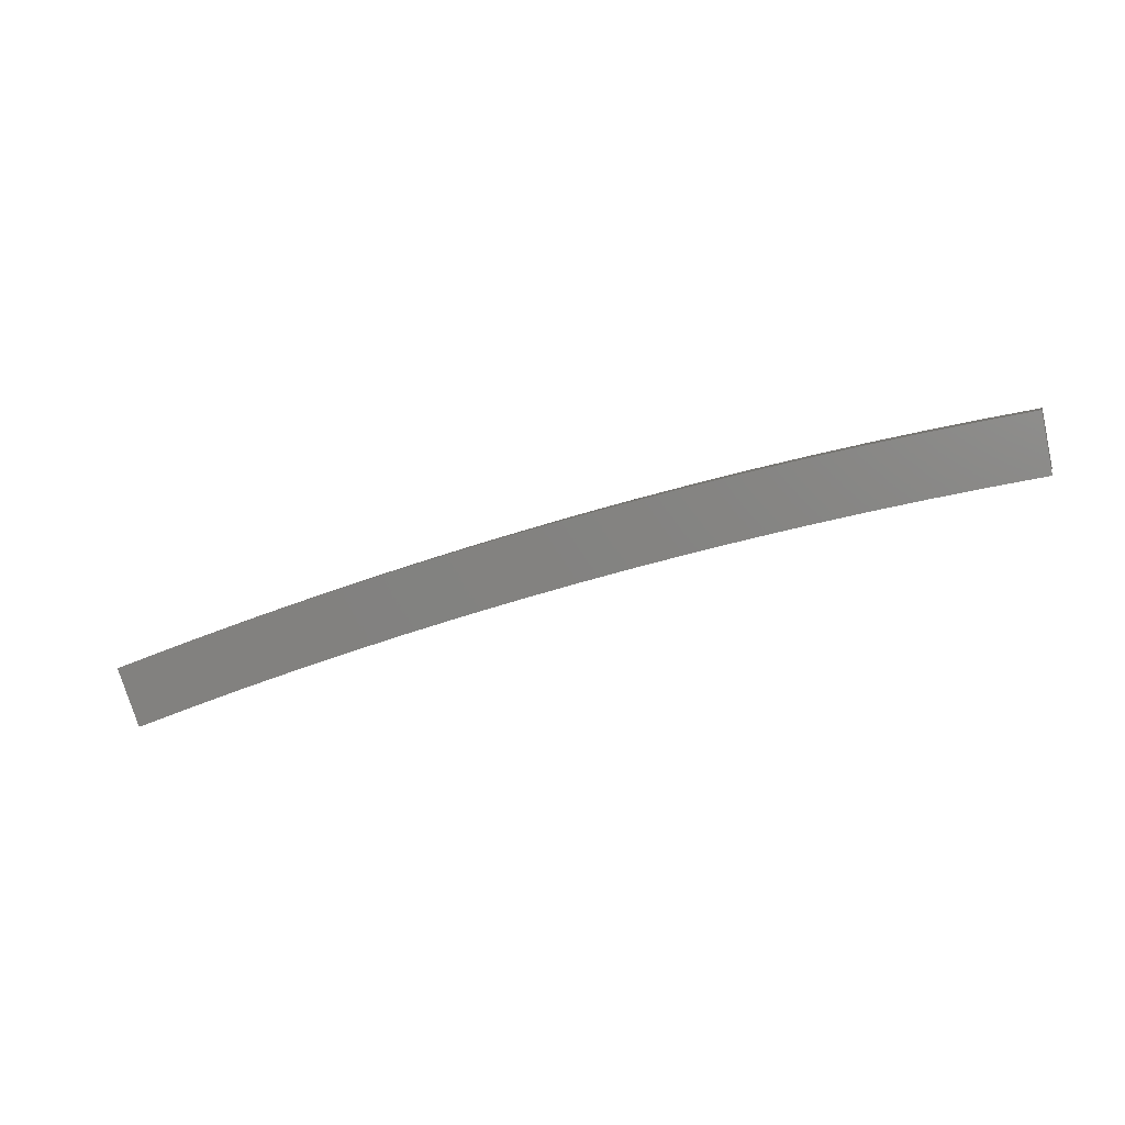
<metadata>
{"format":"stl","ext":"stl","renderer":"f3d","projection":"perspective","resolution":1024,"background":"white","views":[{"elev":4.9,"azim":-22.7,"up":"+Z"}]}
</metadata>
<code>
# stl→obj: 432 verts, 860 faces
v -1.858 1.072 11.44
v -1.75 1.01 11.46
v -1.831 1.111 11.44
v -1.728 1.048 11.46
v -1.806 1.15 11.44
v -1.704 1.086 11.46
v -1.78 1.188 11.44
v -1.68 1.123 11.46
v -1.753 1.226 11.44
v -1.655 1.159 11.46
v -1.725 1.264 11.44
v -1.629 1.195 11.46
v -1.696 1.3 11.44
v -1.603 1.23 11.46
v -1.576 1.265 11.46
v -1.666 1.337 11.44
v -1.548 1.299 11.46
v -1.643 1.379 11.43
v -1.761 1.413 11.41
v -1.738 1.458 11.41
v -1.856 1.49 11.38
v -1.832 1.538 11.38
v -1.951 1.566 11.36
v -1.927 1.617 11.35
v -2.047 1.643 11.33
v -2.021 1.696 11.32
v -2.142 1.719 11.29
v -2.115 1.775 11.29
v -2.238 1.796 11.26
v -2.209 1.853 11.26
v -2.285 1.834 11.24
v -2.302 1.932 11.22
v -2.333 1.872 11.23
v -2.381 1.911 11.21
v -2.375 1.821 11.23
v -2.424 1.858 11.21
v -2.415 1.769 11.23
v -2.465 1.806 11.21
v -2.455 1.717 11.23
v -2.505 1.752 11.21
v -2.493 1.664 11.23
v -2.544 1.698 11.21
v -2.529 1.61 11.23
v -2.581 1.643 11.21
v -2.565 1.556 11.23
v -2.617 1.587 11.21
v -2.603 1.503 11.23
v -2.708 1.564 11.19
v -2.67 1.619 11.19
v -2.722 1.651 11.17
v -2.685 1.709 11.17
v -2.736 1.742 11.15
v -2.697 1.8 11.15
v -2.747 1.834 11.13
v -2.706 1.893 11.13
v -2.756 1.928 11.11
v -2.712 1.986 11.11
v -2.761 2.023 11.09
v -2.715 2.082 11.09
v -2.763 2.119 11.07
v -2.714 2.178 11.07
v -2.762 2.217 11.05
v -2.672 2.242 11.07
v -2.764 2.319 11.03
v -2.395 2.01 11.19
v -2.428 1.949 11.19
v -2.472 1.896 11.19
v -2.514 1.842 11.19
v -2.555 1.787 11.19
v -2.595 1.732 11.19
v -2.633 1.676 11.19
v -2.476 1.987 11.17
v -2.488 2.087 11.15
v -2.524 2.025 11.15
v -2.571 2.064 11.13
v -2.569 1.97 11.15
v -2.618 2.007 11.13
v -2.613 1.914 11.15
v -2.662 1.95 11.13
v -2.655 1.857 11.15
v -2.58 2.165 11.11
v -2.619 2.102 11.11
v -2.666 2.044 11.11
v -2.667 2.14 11.09
v -2.856 2.396 10.99
v -2.857 2.293 11.01
v -2.809 2.255 11.03
v -2.812 2.156 11.05
v -2.81 2.059 11.07
v -2.806 1.963 11.09
v -2.798 1.868 11.11
v -2.788 1.775 11.13
v -2.775 1.683 11.15
v -2.813 1.624 11.15
v -2.947 2.473 10.94
v -2.952 2.369 10.96
v -2.904 2.331 10.99
v -2.908 2.23 11.01
v -2.86 2.193 11.03
v -2.909 2.131 11.03
v -2.86 2.095 11.05
v -2.906 2.033 11.05
v -2.856 1.998 11.07
v -2.9 1.936 11.07
v -2.849 1.902 11.09
v -2.891 1.84 11.09
v -2.84 1.808 11.11
v -2.879 1.746 11.11
v -2.827 1.715 11.13
v -2.918 1.685 11.11
v -3.038 2.549 10.89
v -3.047 2.445 10.92
v -2.999 2.407 10.94
v -3.005 2.304 10.96
v -2.957 2.267 10.99
v -3.007 2.203 10.99
v -2.958 2.167 11.01
v -3.006 2.103 11.01
v -2.956 2.068 11.03
v -3.002 2.004 11.03
v -2.951 1.97 11.05
v -2.994 1.906 11.05
v -2.943 1.873 11.07
v -2.984 1.81 11.07
v -2.932 1.778 11.09
v -3.022 1.745 11.07
v -3.093 2.482 10.9
v -3.146 2.414 10.9
v -3.102 2.378 10.92
v -3.198 2.345 10.9
v -3.154 2.311 10.92
v -3.249 2.275 10.9
v -3.206 2.242 10.92
v -3.298 2.204 10.9
v -3.255 2.173 10.92
v -3.346 2.131 10.9
v -3.303 2.103 10.92
v -3.391 2.058 10.9
v -3.349 2.031 10.92
v -3.436 1.984 10.9
v -3.333 1.924 10.95
v -3.23 1.865 10.99
v -3.245 1.968 10.96
v -3.297 2 10.94
v -3.126 1.805 11.03
v -3.141 1.905 11.01
v -3.193 1.937 10.99
v -3.2 2.037 10.96
v -3.252 2.07 10.94
v -3.205 2.139 10.94
v -3.036 1.842 11.05
v -3.089 1.873 11.03
v -3.097 1.972 11.01
v -3.149 2.004 10.99
v -3.103 2.071 10.99
v -3.154 2.105 10.96
v -3.106 2.173 10.96
v -3.156 2.207 10.94
v -3.105 2.275 10.94
v -2.512 1.524 11.24
v -2.497 1.442 11.26
v -2.46 1.492 11.26
v -2.392 1.381 11.29
v -2.355 1.428 11.29
v -2.285 1.319 11.32
v -2.25 1.365 11.33
v -2.179 1.258 11.35
v -2.145 1.301 11.36
v -2.072 1.196 11.38
v -2.041 1.238 11.38
v -1.965 1.134 11.41
v -1.936 1.174 11.41
v -1.909 1.215 11.41
v -1.882 1.256 11.41
v -1.853 1.296 11.41
v -1.823 1.336 11.41
v -1.793 1.375 11.41
v -2.012 1.281 11.38
v -1.983 1.324 11.38
v -1.953 1.366 11.38
v -1.922 1.408 11.38
v -1.89 1.449 11.38
v -2.116 1.347 11.36
v -2.085 1.392 11.36
v -2.053 1.436 11.36
v -2.02 1.48 11.36
v -1.987 1.523 11.36
v -2.219 1.413 11.33
v -2.187 1.46 11.33
v -2.154 1.506 11.33
v -2.119 1.552 11.33
v -2.084 1.598 11.33
v -2.323 1.478 11.29
v -2.289 1.528 11.29
v -2.254 1.577 11.29
v -2.218 1.625 11.29
v -2.181 1.672 11.29
v -2.426 1.544 11.26
v -2.391 1.596 11.26
v -2.354 1.647 11.26
v -2.317 1.697 11.26
v -2.278 1.747 11.26
v -2.478 1.577 11.24
v -2.442 1.63 11.24
v -2.405 1.682 11.24
v -2.366 1.733 11.24
v -2.326 1.784 11.24
v -3.046 1.939 11.03
v -2.646 1.766 11.17
v -2.605 1.822 11.17
v -2.564 1.878 11.17
v -2.521 1.933 11.17
v -3.053 2.038 11.01
v -3.056 2.138 10.99
v -3.056 2.239 10.96
v -3.053 2.341 10.94
v -1.53 1.284 11.33
v -1.624 1.363 11.3
v -1.718 1.441 11.28
v -1.811 1.52 11.25
v -1.904 1.598 11.22
v -1.998 1.676 11.19
v -2.09 1.754 11.16
v -2.183 1.832 11.13
v -2.275 1.909 11.09
v -2.367 1.986 11.06
v -2.459 2.063 11.02
v -2.55 2.14 10.98
v -2.641 2.216 10.94
v -2.732 2.292 10.9
v -2.822 2.368 10.86
v -2.912 2.444 10.81
v -3.002 2.519 10.77
v -1.646 1.321 11.3
v -1.557 1.25 11.33
v -1.676 1.285 11.3
v -1.584 1.216 11.33
v -1.611 1.181 11.33
v -1.705 1.249 11.3
v -1.636 1.146 11.33
v -1.732 1.212 11.3
v -1.661 1.11 11.33
v -1.759 1.174 11.3
v -1.684 1.073 11.33
v -1.785 1.136 11.3
v -1.707 1.036 11.33
v -1.81 1.098 11.3
v -1.73 0.9986 11.33
v -1.836 1.06 11.3
v -1.914 1.161 11.28
v -1.942 1.121 11.28
v -2.017 1.223 11.25
v -2.048 1.182 11.25
v -2.12 1.286 11.22
v -2.153 1.243 11.22
v -2.224 1.349 11.19
v -2.259 1.304 11.19
v -2.328 1.412 11.16
v -2.364 1.365 11.16
v -2.431 1.475 11.13
v -2.468 1.425 11.13
v -2.483 1.506 11.11
v -2.573 1.485 11.09
v -2.535 1.538 11.1
v -2.587 1.569 11.08
v -2.5 1.591 11.1
v -2.551 1.624 11.08
v -2.464 1.645 11.1
v -2.514 1.678 11.08
v -2.426 1.697 11.1
v -2.476 1.732 11.08
v -2.387 1.749 11.1
v -2.436 1.785 11.08
v -2.347 1.8 11.1
v -2.395 1.837 11.08
v -2.353 1.888 11.08
v -2.4 1.926 11.06
v -2.447 1.964 11.04
v -2.494 2.002 11.02
v -2.541 2.04 11
v -2.539 1.947 11.02
v -2.587 1.984 11
v -2.631 1.928 11
v -2.68 1.963 10.98
v -2.724 1.905 10.98
v -2.773 1.94 10.96
v -2.816 1.88 10.96
v -2.866 1.913 10.94
v -2.909 1.851 10.94
v -2.96 1.884 10.92
v -3.001 1.82 10.92
v -3.053 1.852 10.9
v -3.09 1.784 10.9
v -3.104 1.883 10.88
v -3.192 1.843 10.86
v -3.156 1.914 10.86
v -3.208 1.945 10.84
v -3.112 1.981 10.86
v -3.163 2.014 10.84
v -3.067 2.047 10.86
v -3.117 2.081 10.84
v -3.02 2.113 10.86
v -3.07 2.147 10.84
v -2.972 2.177 10.86
v -3.021 2.213 10.84
v -2.922 2.241 10.86
v -2.97 2.277 10.84
v -2.917 2.342 10.84
v -2.964 2.379 10.81
v -3.011 2.417 10.79
v -3.057 2.453 10.77
v -3.11 2.386 10.77
v -3.065 2.351 10.79
v -3.161 2.318 10.77
v -3.118 2.284 10.79
v -3.211 2.248 10.77
v -3.168 2.216 10.79
v -3.26 2.178 10.77
v -3.217 2.148 10.79
v -3.307 2.106 10.77
v -3.265 2.078 10.79
v -3.352 2.034 10.77
v -3.311 2.008 10.79
v -3.396 1.96 10.77
v -3.294 1.902 10.82
v -3.259 1.977 10.81
v -2.677 1.546 11.06
v -2.639 1.6 11.06
v -2.602 1.656 11.06
v -2.565 1.712 11.06
v -2.525 1.767 11.06
v -2.485 1.82 11.06
v -2.443 1.874 11.06
v -2.691 1.632 11.04
v -2.781 1.605 11.02
v -2.742 1.663 11.02
v -2.794 1.695 11
v -2.704 1.722 11.02
v -2.756 1.754 11
v -2.665 1.779 11.02
v -2.716 1.813 11
v -2.625 1.836 11.02
v -2.674 1.871 11
v -2.583 1.892 11.02
v -2.884 1.665 10.98
v -2.846 1.726 10.98
v -2.807 1.787 10.98
v -2.766 1.846 10.98
v -2.898 1.757 10.96
v -2.987 1.725 10.95
v -2.949 1.789 10.94
v -2.871 2.304 10.86
v -2.875 2.204 10.88
v -2.924 2.142 10.88
v -2.971 2.078 10.88
v -3.017 2.014 10.88
v -3.062 1.949 10.88
v -2.824 2.266 10.88
v -2.777 2.229 10.9
v -2.73 2.191 10.92
v -2.779 2.131 10.92
v -2.731 2.094 10.94
v -2.826 2.07 10.92
v -2.778 2.035 10.94
v -2.872 2.009 10.92
v -2.823 1.974 10.94
v -2.917 1.947 10.92
v -2.683 2.153 10.94
v -2.683 2.057 10.96
v -2.729 1.999 10.96
v -2.636 2.115 10.96
v -2.589 2.078 10.98
v -2.306 1.851 11.1
v -2.299 1.763 11.11
v -2.339 1.713 11.11
v -2.377 1.662 11.11
v -2.413 1.611 11.11
v -2.449 1.559 11.11
v -2.259 1.813 11.11
v -2.212 1.775 11.13
v -2.117 1.699 11.16
v -2.023 1.624 11.19
v -1.929 1.548 11.22
v -1.835 1.472 11.25
v -1.74 1.397 11.28
v -1.772 1.359 11.28
v -1.802 1.32 11.28
v -1.831 1.281 11.28
v -1.86 1.241 11.28
v -1.887 1.201 11.28
v -1.868 1.432 11.25
v -1.899 1.391 11.25
v -1.93 1.35 11.25
v -1.96 1.308 11.25
v -1.989 1.266 11.25
v -1.964 1.506 11.22
v -1.997 1.463 11.22
v -2.029 1.42 11.22
v -2.061 1.376 11.22
v -2.091 1.331 11.22
v -2.059 1.579 11.19
v -2.095 1.534 11.19
v -2.129 1.489 11.19
v -2.162 1.443 11.19
v -2.193 1.396 11.19
v -2.155 1.653 11.16
v -2.192 1.606 11.16
v -2.228 1.558 11.16
v -2.262 1.51 11.16
v -2.296 1.461 11.16
v -2.251 1.726 11.13
v -2.29 1.677 11.13
v -2.327 1.628 11.13
v -2.363 1.577 11.13
v -2.398 1.526 11.13
v -2.491 1.91 11.04
v -2.534 1.856 11.04
v -2.575 1.801 11.04
v -2.615 1.745 11.04
v -2.653 1.689 11.04
v -2.635 2.021 10.98
v -2.827 2.168 10.9
v -2.875 2.106 10.9
v -2.922 2.044 10.9
v -2.967 1.98 10.9
v -3.011 1.916 10.9
v -3.018 2.314 10.81
v -3.069 2.248 10.81
v -3.119 2.182 10.81
v -3.167 2.114 10.81
v -3.214 2.046 10.81
v -2.858 1.819 10.96
f 1 2 3
f 3 2 4
f 3 4 5
f 5 4 6
f 5 6 7
f 7 6 8
f 7 8 9
f 9 8 10
f 9 10 11
f 11 10 12
f 11 12 13
f 13 12 14
f 13 14 15
f 13 15 16
f 16 15 17
f 16 17 18
f 16 18 19
f 19 18 20
f 19 20 21
f 21 20 22
f 21 22 23
f 23 22 24
f 23 24 25
f 25 24 26
f 25 26 27
f 27 26 28
f 27 28 29
f 29 28 30
f 29 30 31
f 31 30 32
f 31 32 33
f 33 32 34
f 33 34 35
f 35 34 36
f 35 36 37
f 37 36 38
f 37 38 39
f 39 38 40
f 39 40 41
f 41 40 42
f 41 42 43
f 43 42 44
f 43 44 45
f 45 44 46
f 45 46 47
f 47 46 48
f 48 46 49
f 48 49 50
f 50 49 51
f 50 51 52
f 52 51 53
f 52 53 54
f 54 53 55
f 54 55 56
f 56 55 57
f 56 57 58
f 58 57 59
f 58 59 60
f 60 59 61
f 60 61 62
f 62 61 63
f 62 63 64
f 32 65 34
f 34 65 66
f 34 66 36
f 36 66 67
f 36 67 38
f 38 67 68
f 38 68 40
f 40 68 69
f 40 69 42
f 42 69 70
f 42 70 44
f 44 70 71
f 44 71 46
f 46 71 49
f 66 65 72
f 72 65 73
f 72 73 74
f 74 73 75
f 74 75 76
f 76 75 77
f 76 77 78
f 78 77 79
f 78 79 80
f 80 79 55
f 80 55 53
f 73 81 75
f 75 81 82
f 75 82 77
f 77 82 83
f 77 83 79
f 79 83 57
f 79 57 55
f 82 81 84
f 84 81 63
f 84 63 61
f 85 86 64
f 64 86 87
f 64 87 62
f 62 87 88
f 62 88 60
f 60 88 89
f 60 89 58
f 58 89 90
f 58 90 56
f 56 90 91
f 56 91 54
f 54 91 92
f 54 92 52
f 52 92 93
f 52 93 50
f 50 93 94
f 50 94 48
f 95 96 85
f 85 96 97
f 85 97 86
f 86 97 98
f 86 98 99
f 99 98 100
f 99 100 101
f 101 100 102
f 101 102 103
f 103 102 104
f 103 104 105
f 105 104 106
f 105 106 107
f 107 106 108
f 107 108 109
f 109 108 110
f 109 110 94
f 111 112 95
f 95 112 113
f 95 113 96
f 96 113 114
f 96 114 115
f 115 114 116
f 115 116 117
f 117 116 118
f 117 118 119
f 119 118 120
f 119 120 121
f 121 120 122
f 121 122 123
f 123 122 124
f 123 124 125
f 125 124 126
f 125 126 110
f 111 127 112
f 112 127 128
f 112 128 129
f 129 128 130
f 129 130 131
f 131 130 132
f 131 132 133
f 133 132 134
f 133 134 135
f 135 134 136
f 135 136 137
f 137 136 138
f 137 138 139
f 139 138 140
f 139 140 141
f 142 143 141
f 141 143 144
f 141 144 139
f 139 144 137
f 145 146 142
f 142 146 147
f 142 147 143
f 143 147 148
f 143 148 149
f 149 148 150
f 149 150 135
f 135 150 133
f 126 151 145
f 145 151 152
f 145 152 146
f 146 152 153
f 146 153 154
f 154 153 155
f 154 155 156
f 156 155 157
f 156 157 158
f 158 157 159
f 158 159 131
f 131 159 129
f 45 47 160
f 160 47 161
f 160 161 162
f 162 161 163
f 162 163 164
f 164 163 165
f 164 165 166
f 166 165 167
f 166 167 168
f 168 167 169
f 168 169 170
f 170 169 171
f 170 171 172
f 172 171 1
f 172 1 3
f 172 3 173
f 173 3 5
f 173 5 174
f 174 5 7
f 174 7 175
f 175 7 9
f 175 9 176
f 176 9 11
f 176 11 177
f 177 11 13
f 177 13 19
f 19 13 16
f 170 172 178
f 178 172 173
f 178 173 179
f 179 173 174
f 179 174 180
f 180 174 175
f 180 175 181
f 181 175 176
f 181 176 182
f 182 176 177
f 182 177 21
f 21 177 19
f 168 170 183
f 183 170 178
f 183 178 184
f 184 178 179
f 184 179 185
f 185 179 180
f 185 180 186
f 186 180 181
f 186 181 187
f 187 181 182
f 187 182 23
f 23 182 21
f 166 168 188
f 188 168 183
f 188 183 189
f 189 183 184
f 189 184 190
f 190 184 185
f 190 185 191
f 191 185 186
f 191 186 192
f 192 186 187
f 192 187 25
f 25 187 23
f 164 166 193
f 193 166 188
f 193 188 194
f 194 188 189
f 194 189 195
f 195 189 190
f 195 190 196
f 196 190 191
f 196 191 197
f 197 191 192
f 197 192 27
f 27 192 25
f 162 164 198
f 198 164 193
f 198 193 199
f 199 193 194
f 199 194 200
f 200 194 195
f 200 195 201
f 201 195 196
f 201 196 202
f 202 196 197
f 202 197 29
f 29 197 27
f 43 45 160
f 160 162 203
f 203 162 198
f 203 198 204
f 204 198 199
f 204 199 205
f 205 199 200
f 205 200 206
f 206 200 201
f 206 201 207
f 207 201 202
f 207 202 31
f 31 202 29
f 51 49 71
f 109 94 93
f 125 110 108
f 107 109 92
f 92 109 93
f 151 126 124
f 123 125 106
f 106 125 108
f 124 122 151
f 151 122 208
f 151 208 152
f 152 208 153
f 148 147 154
f 154 147 146
f 137 144 149
f 149 144 143
f 41 43 203
f 203 43 160
f 41 203 204
f 51 71 209
f 209 71 70
f 209 70 210
f 210 70 69
f 210 69 211
f 211 69 68
f 211 68 212
f 212 68 67
f 212 67 72
f 72 67 66
f 105 107 91
f 91 107 92
f 121 123 104
f 104 123 106
f 122 120 208
f 208 120 213
f 208 213 153
f 153 213 155
f 150 148 156
f 156 148 154
f 135 137 149
f 39 41 204
f 39 204 205
f 80 53 209
f 209 53 51
f 80 209 210
f 103 105 90
f 90 105 91
f 119 121 102
f 102 121 104
f 120 118 213
f 213 118 214
f 213 214 155
f 155 214 157
f 133 150 158
f 158 150 156
f 37 39 205
f 37 205 206
f 78 80 210
f 78 210 211
f 101 103 89
f 89 103 90
f 117 119 100
f 100 119 102
f 118 116 214
f 214 116 215
f 214 215 157
f 157 215 159
f 131 133 158
f 35 37 206
f 35 206 207
f 76 78 211
f 76 211 212
f 59 57 83
f 99 101 88
f 88 101 89
f 115 117 98
f 98 117 100
f 116 114 215
f 215 114 216
f 215 216 159
f 159 216 129
f 33 35 207
f 33 207 31
f 74 76 212
f 74 212 72
f 82 84 83
f 83 84 59
f 84 61 59
f 86 99 87
f 87 99 88
f 96 115 97
f 97 115 98
f 112 129 216
f 112 216 113
f 113 216 114
f 17 217 18
f 18 217 20
f 20 217 218
f 20 218 22
f 22 218 219
f 22 219 24
f 24 219 220
f 24 220 26
f 26 220 221
f 26 221 28
f 28 221 222
f 28 222 30
f 30 222 223
f 30 223 32
f 32 223 224
f 32 224 65
f 65 224 225
f 65 225 73
f 73 225 226
f 73 226 81
f 81 226 227
f 81 227 63
f 63 227 228
f 63 228 64
f 64 228 229
f 64 229 85
f 85 229 230
f 85 230 95
f 95 230 231
f 95 231 111
f 111 231 232
f 111 232 233
f 218 217 234
f 234 217 235
f 234 235 236
f 236 235 237
f 236 237 238
f 236 238 239
f 239 238 240
f 239 240 241
f 241 240 242
f 241 242 243
f 243 242 244
f 243 244 245
f 245 244 246
f 245 246 247
f 247 246 248
f 247 248 249
f 247 249 250
f 250 249 251
f 250 251 252
f 252 251 253
f 252 253 254
f 254 253 255
f 254 255 256
f 256 255 257
f 256 257 258
f 258 257 259
f 258 259 260
f 260 259 261
f 260 261 262
f 262 261 263
f 262 263 264
f 264 263 265
f 264 265 266
f 266 265 267
f 266 267 268
f 268 267 269
f 268 269 270
f 270 269 271
f 270 271 272
f 272 271 273
f 272 273 274
f 274 273 275
f 274 275 276
f 276 275 277
f 276 277 226
f 226 277 278
f 226 278 227
f 227 278 279
f 227 279 280
f 280 279 281
f 280 281 282
f 282 281 283
f 282 283 284
f 284 283 285
f 284 285 286
f 286 285 287
f 286 287 288
f 288 287 289
f 288 289 290
f 290 289 291
f 290 291 292
f 292 291 293
f 292 293 294
f 294 293 295
f 294 295 296
f 296 295 297
f 296 297 298
f 298 297 299
f 298 299 300
f 300 299 301
f 300 301 302
f 302 301 303
f 302 303 304
f 304 303 305
f 304 305 306
f 306 305 307
f 306 307 308
f 308 307 309
f 308 309 232
f 232 309 310
f 232 310 233
f 233 310 311
f 311 310 312
f 312 310 313
f 312 313 314
f 314 313 315
f 314 315 316
f 316 315 317
f 316 317 318
f 318 317 319
f 318 319 320
f 320 319 321
f 320 321 322
f 322 321 323
f 322 323 324
f 324 323 325
f 325 323 326
f 325 326 297
f 297 326 299
f 263 327 265
f 265 327 328
f 265 328 267
f 267 328 329
f 267 329 269
f 269 329 330
f 269 330 271
f 271 330 331
f 271 331 273
f 273 331 332
f 273 332 275
f 275 332 333
f 275 333 277
f 277 333 278
f 328 327 334
f 334 327 335
f 334 335 336
f 336 335 337
f 336 337 338
f 338 337 339
f 338 339 340
f 340 339 341
f 340 341 342
f 342 341 343
f 342 343 344
f 344 343 283
f 344 283 281
f 335 345 337
f 337 345 346
f 337 346 339
f 339 346 347
f 339 347 341
f 341 347 348
f 341 348 343
f 343 348 285
f 343 285 283
f 346 345 349
f 349 345 350
f 349 350 351
f 351 350 291
f 351 291 289
f 350 293 291
f 295 325 297
f 232 231 308
f 308 231 352
f 308 352 306
f 306 352 353
f 306 353 304
f 304 353 354
f 304 354 302
f 302 354 355
f 302 355 300
f 300 355 356
f 300 356 298
f 298 356 357
f 298 357 296
f 296 357 294
f 352 231 358
f 358 231 230
f 358 230 359
f 359 230 360
f 359 360 361
f 361 360 362
f 361 362 363
f 363 362 364
f 363 364 365
f 365 364 366
f 365 366 367
f 367 366 288
f 367 288 290
f 230 229 360
f 360 229 368
f 360 368 362
f 362 368 369
f 362 369 364
f 364 369 370
f 364 370 366
f 366 370 286
f 366 286 288
f 368 229 371
f 371 229 228
f 371 228 372
f 372 228 280
f 372 280 282
f 228 227 280
f 226 225 276
f 276 225 373
f 276 373 274
f 274 373 374
f 274 374 272
f 272 374 375
f 272 375 270
f 270 375 376
f 270 376 268
f 268 376 377
f 268 377 266
f 266 377 378
f 266 378 264
f 264 378 262
f 373 225 379
f 379 225 224
f 379 224 380
f 380 224 223
f 380 223 381
f 381 223 222
f 381 222 382
f 382 222 221
f 382 221 383
f 383 221 220
f 383 220 384
f 384 220 219
f 384 219 385
f 385 219 218
f 385 218 234
f 385 234 236
f 384 385 386
f 386 385 236
f 386 236 387
f 387 236 239
f 387 239 388
f 388 239 241
f 388 241 389
f 389 241 243
f 389 243 390
f 390 243 245
f 390 245 250
f 250 245 247
f 383 384 391
f 391 384 386
f 391 386 392
f 392 386 387
f 392 387 393
f 393 387 388
f 393 388 394
f 394 388 389
f 394 389 395
f 395 389 390
f 395 390 252
f 252 390 250
f 382 383 396
f 396 383 391
f 396 391 397
f 397 391 392
f 397 392 398
f 398 392 393
f 398 393 399
f 399 393 394
f 399 394 400
f 400 394 395
f 400 395 254
f 254 395 252
f 381 382 401
f 401 382 396
f 401 396 402
f 402 396 397
f 402 397 403
f 403 397 398
f 403 398 404
f 404 398 399
f 404 399 405
f 405 399 400
f 405 400 256
f 256 400 254
f 380 381 406
f 406 381 401
f 406 401 407
f 407 401 402
f 407 402 408
f 408 402 403
f 408 403 409
f 409 403 404
f 409 404 410
f 410 404 405
f 410 405 258
f 258 405 256
f 374 373 379
f 379 380 411
f 411 380 406
f 411 406 412
f 412 406 407
f 412 407 413
f 413 407 408
f 413 408 414
f 414 408 409
f 414 409 415
f 415 409 410
f 415 410 260
f 260 410 258
f 279 278 416
f 416 278 333
f 416 333 417
f 417 333 332
f 417 332 418
f 418 332 331
f 418 331 419
f 419 331 330
f 419 330 420
f 420 330 329
f 420 329 334
f 334 329 328
f 369 368 371
f 371 372 421
f 421 372 282
f 421 282 284
f 353 352 358
f 358 359 422
f 422 359 361
f 422 361 423
f 423 361 363
f 423 363 424
f 424 363 365
f 424 365 425
f 425 365 367
f 425 367 426
f 426 367 290
f 426 290 292
f 310 309 427
f 427 309 307
f 427 307 428
f 428 307 305
f 428 305 429
f 429 305 303
f 429 303 430
f 430 303 301
f 430 301 431
f 431 301 299
f 431 299 326
f 375 374 411
f 411 374 379
f 375 411 412
f 344 281 416
f 416 281 279
f 344 416 417
f 370 369 421
f 421 369 371
f 370 421 284
f 354 353 422
f 422 353 358
f 354 422 423
f 315 313 427
f 427 313 310
f 315 427 428
f 376 375 412
f 376 412 413
f 342 344 417
f 342 417 418
f 286 370 284
f 355 354 423
f 355 423 424
f 317 315 428
f 317 428 429
f 377 376 413
f 377 413 414
f 340 342 418
f 340 418 419
f 287 285 348
f 356 355 424
f 356 424 425
f 319 317 429
f 319 429 430
f 378 377 414
f 378 414 415
f 338 340 419
f 338 419 420
f 287 348 432
f 432 348 347
f 432 347 349
f 349 347 346
f 357 356 425
f 357 425 426
f 321 319 430
f 321 430 431
f 262 378 415
f 262 415 260
f 336 338 420
f 336 420 334
f 351 289 432
f 432 289 287
f 351 432 349
f 294 357 426
f 294 426 292
f 323 321 431
f 323 431 326
f 2 1 248
f 248 1 171
f 248 171 249
f 249 171 169
f 249 169 251
f 251 169 167
f 251 167 253
f 253 167 165
f 253 165 255
f 255 165 163
f 255 163 257
f 257 163 161
f 257 161 259
f 259 161 47
f 259 47 261
f 261 47 48
f 261 48 263
f 263 48 94
f 263 94 327
f 327 94 110
f 327 110 335
f 335 110 126
f 335 126 345
f 345 126 145
f 345 145 350
f 350 145 142
f 350 142 293
f 293 142 141
f 293 141 295
f 295 141 140
f 295 140 325
f 325 140 324
f 2 248 4
f 4 248 246
f 4 246 6
f 6 246 244
f 6 244 8
f 8 244 242
f 8 242 10
f 10 242 240
f 10 240 12
f 12 240 238
f 12 238 14
f 14 238 237
f 14 237 15
f 15 237 235
f 15 235 17
f 17 235 217
f 233 311 111
f 111 311 127
f 127 311 312
f 127 312 128
f 128 312 314
f 128 314 130
f 130 314 316
f 130 316 132
f 132 316 318
f 132 318 134
f 134 318 320
f 134 320 136
f 136 320 322
f 136 322 138
f 138 322 324
f 138 324 140

</code>
